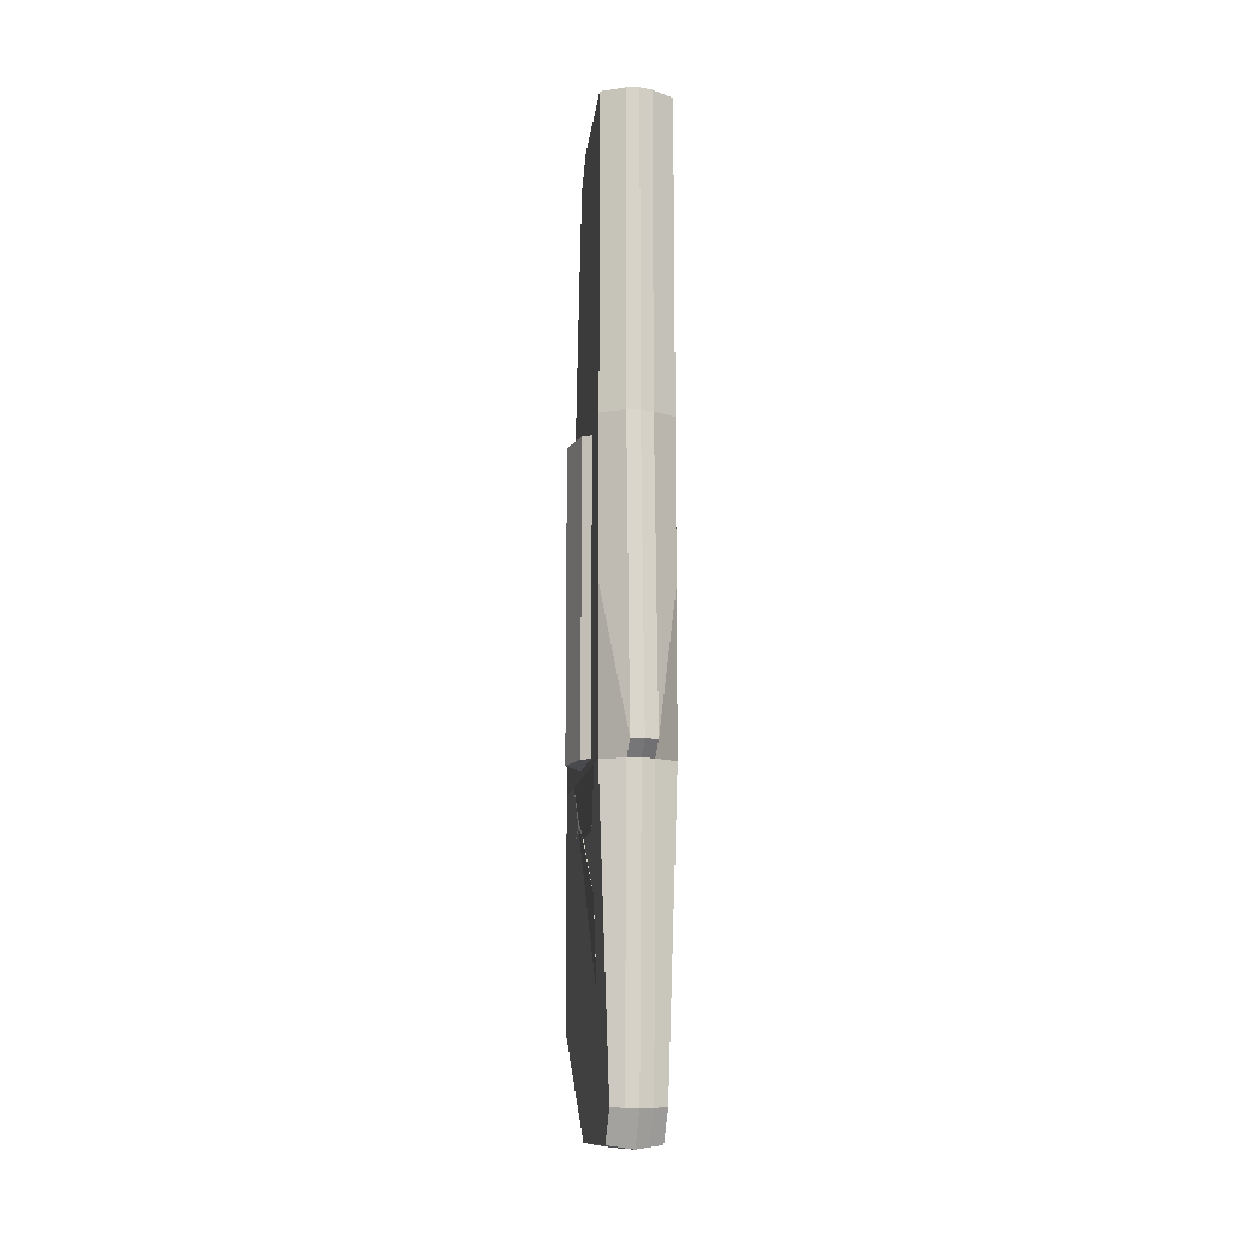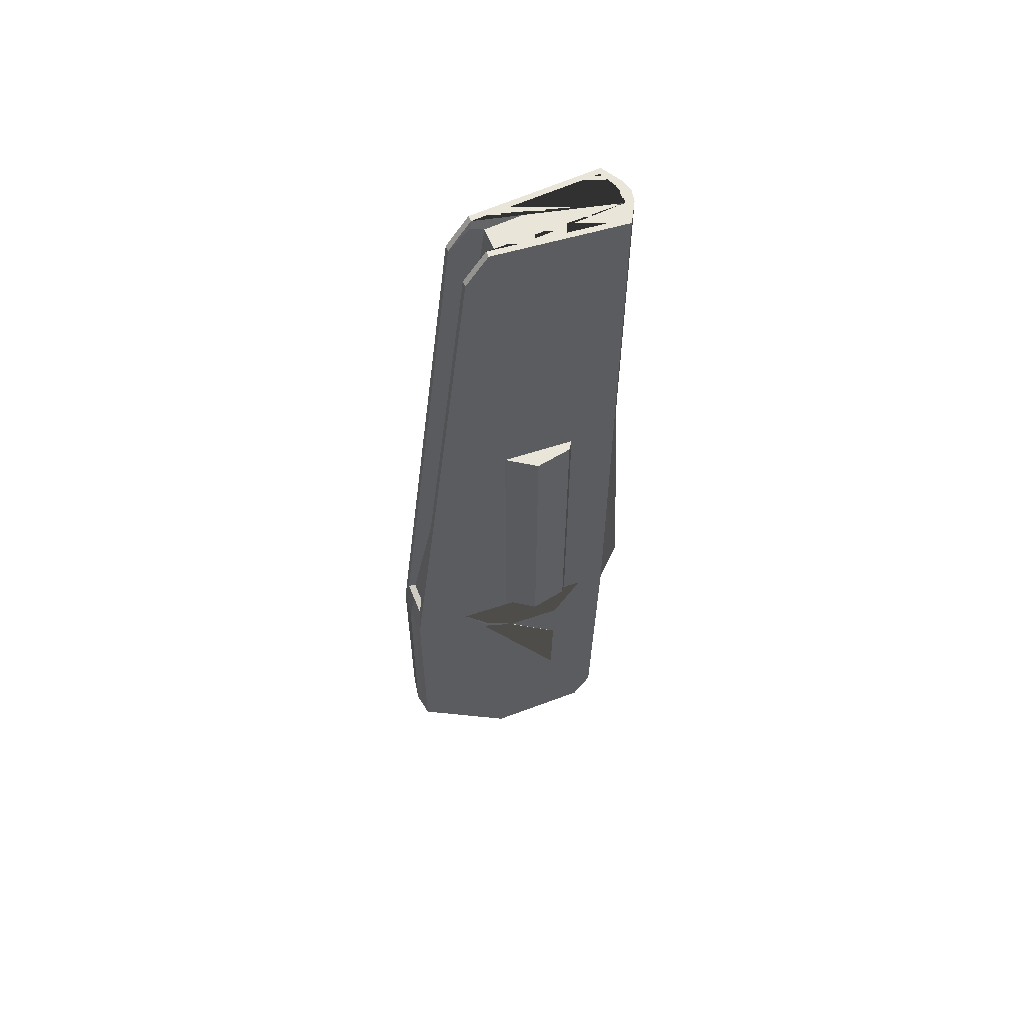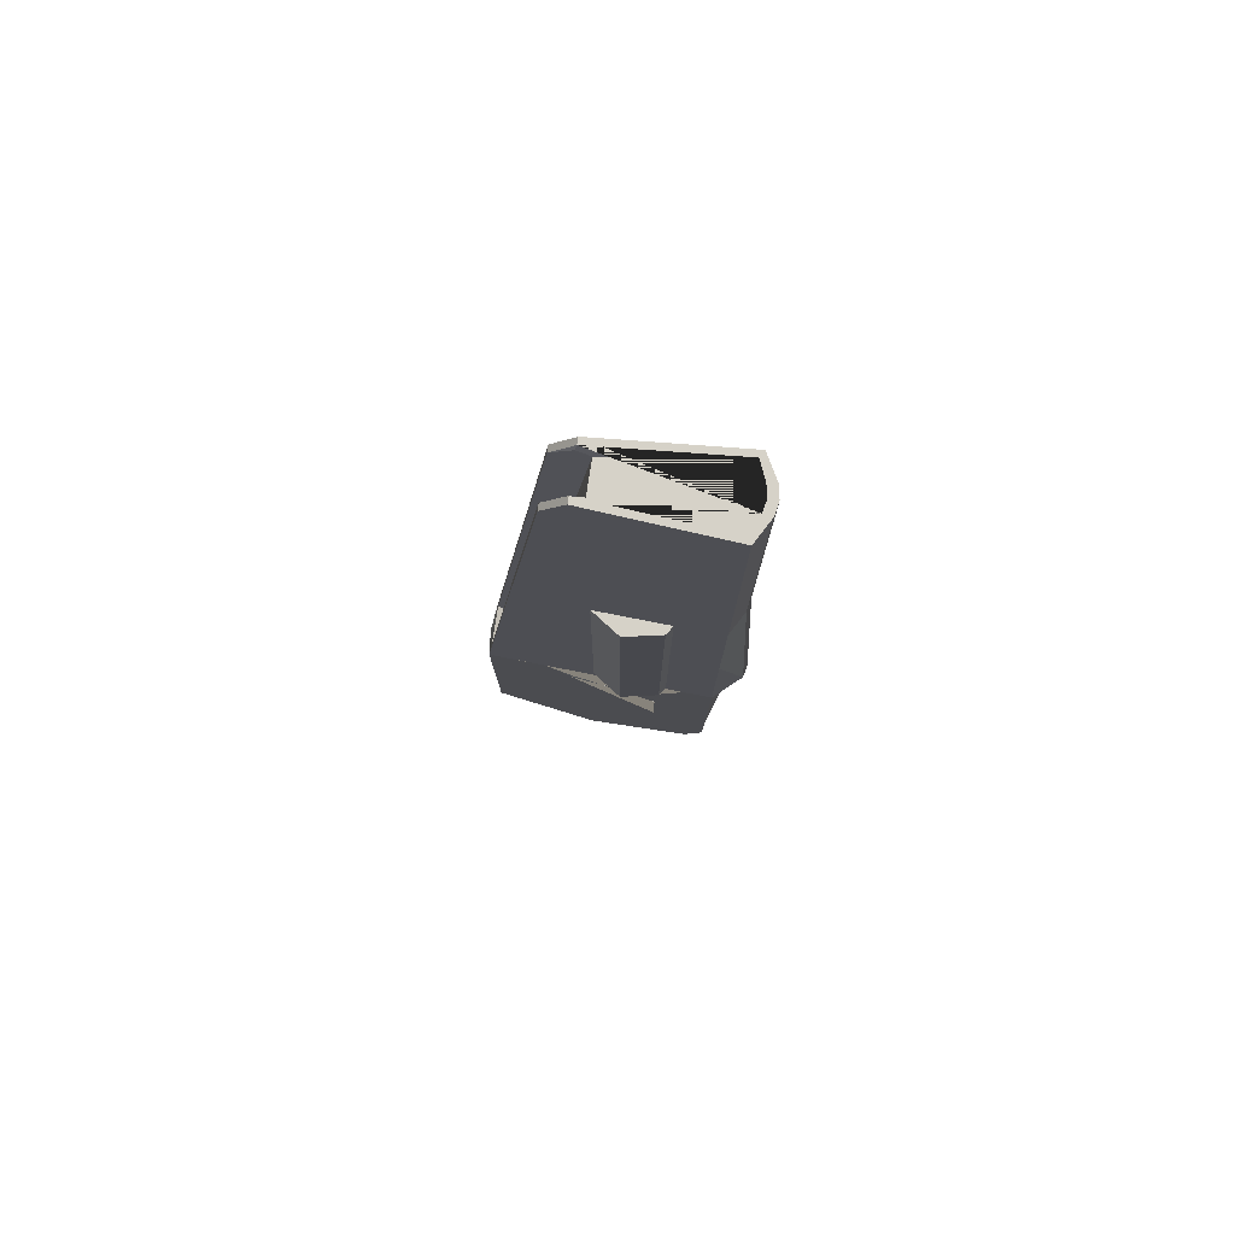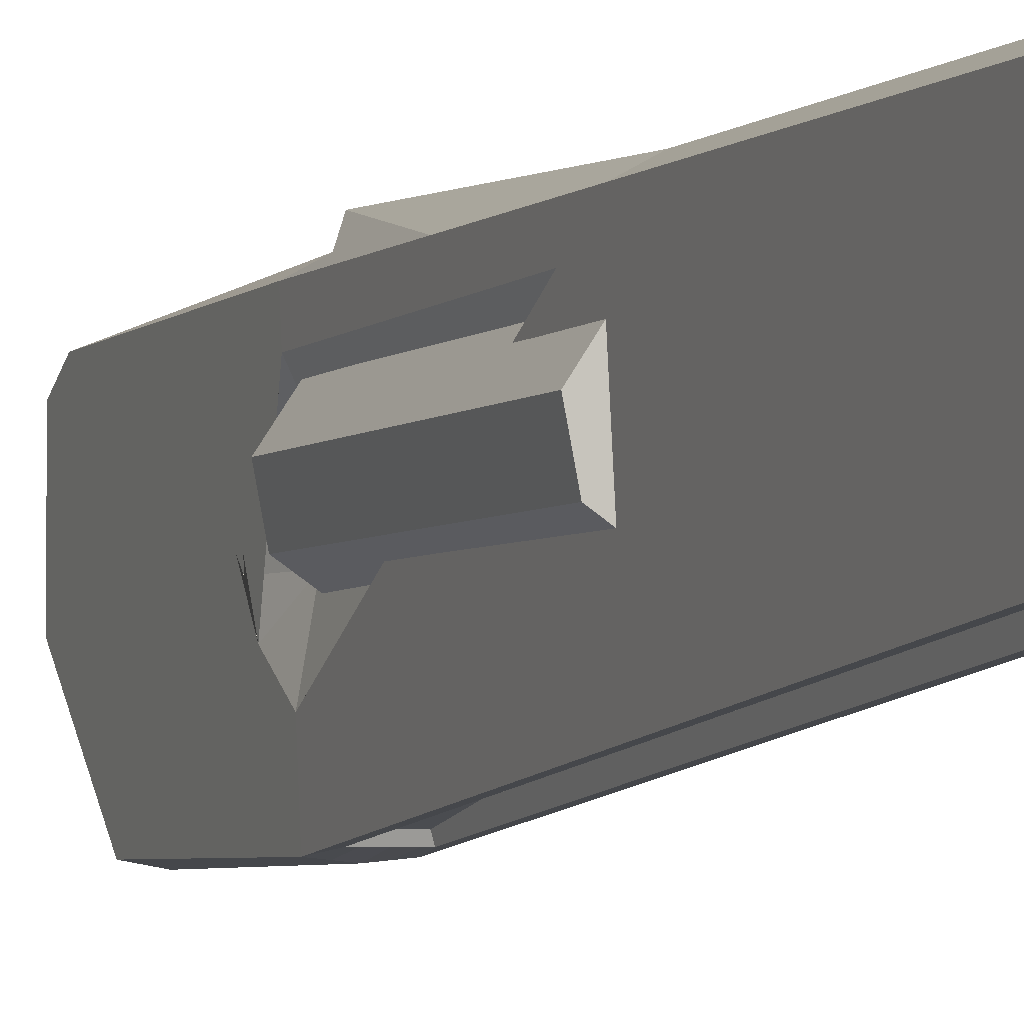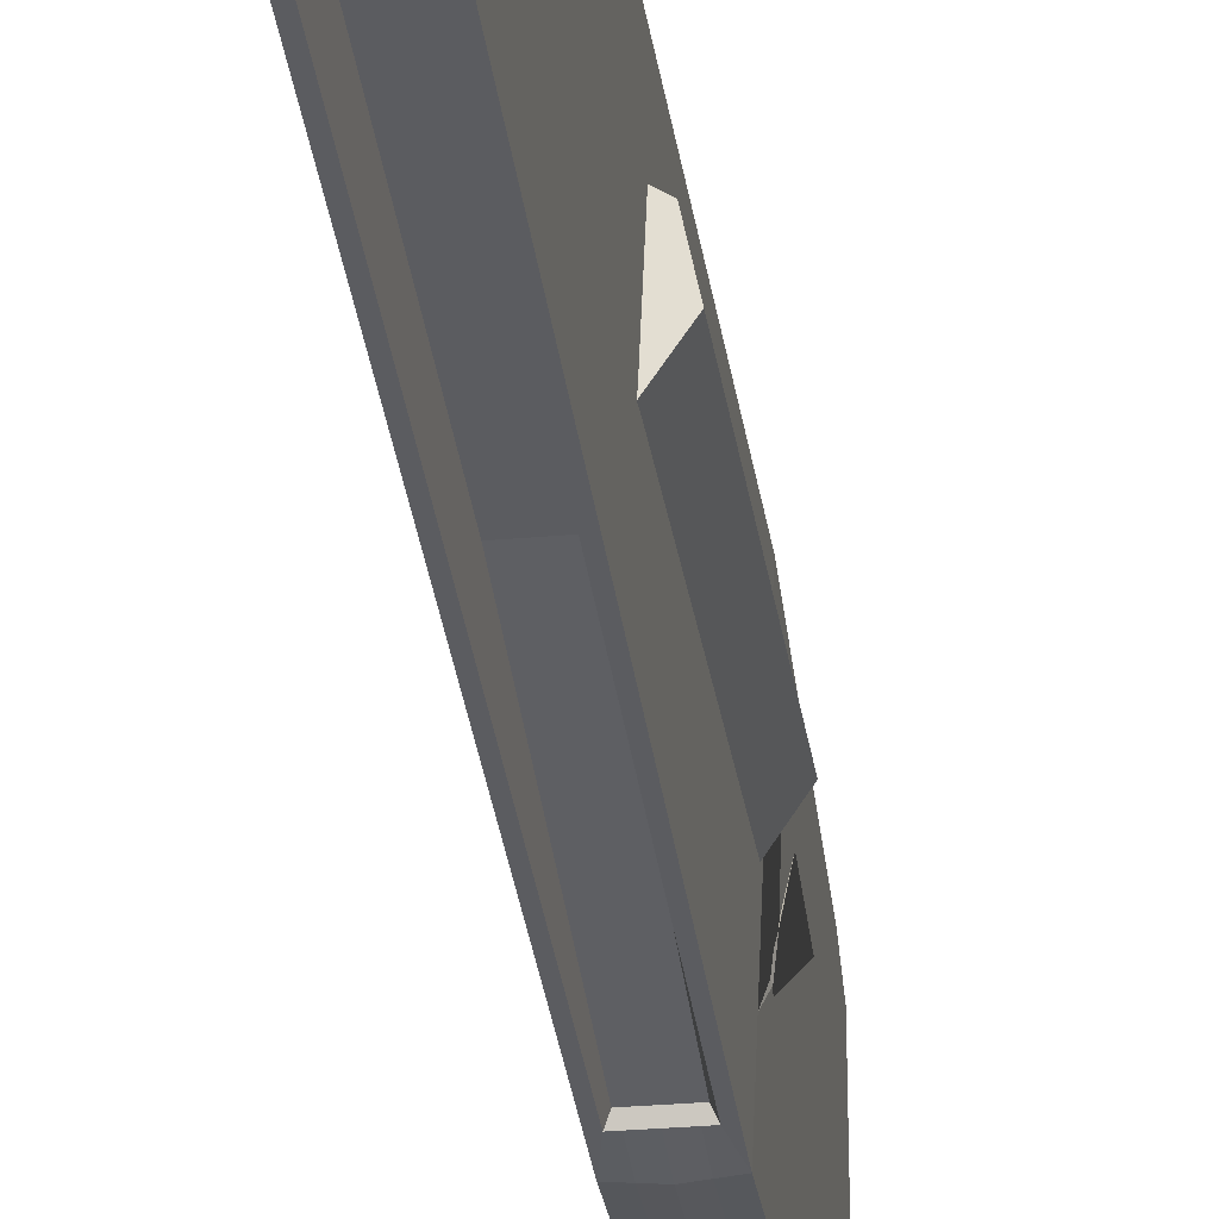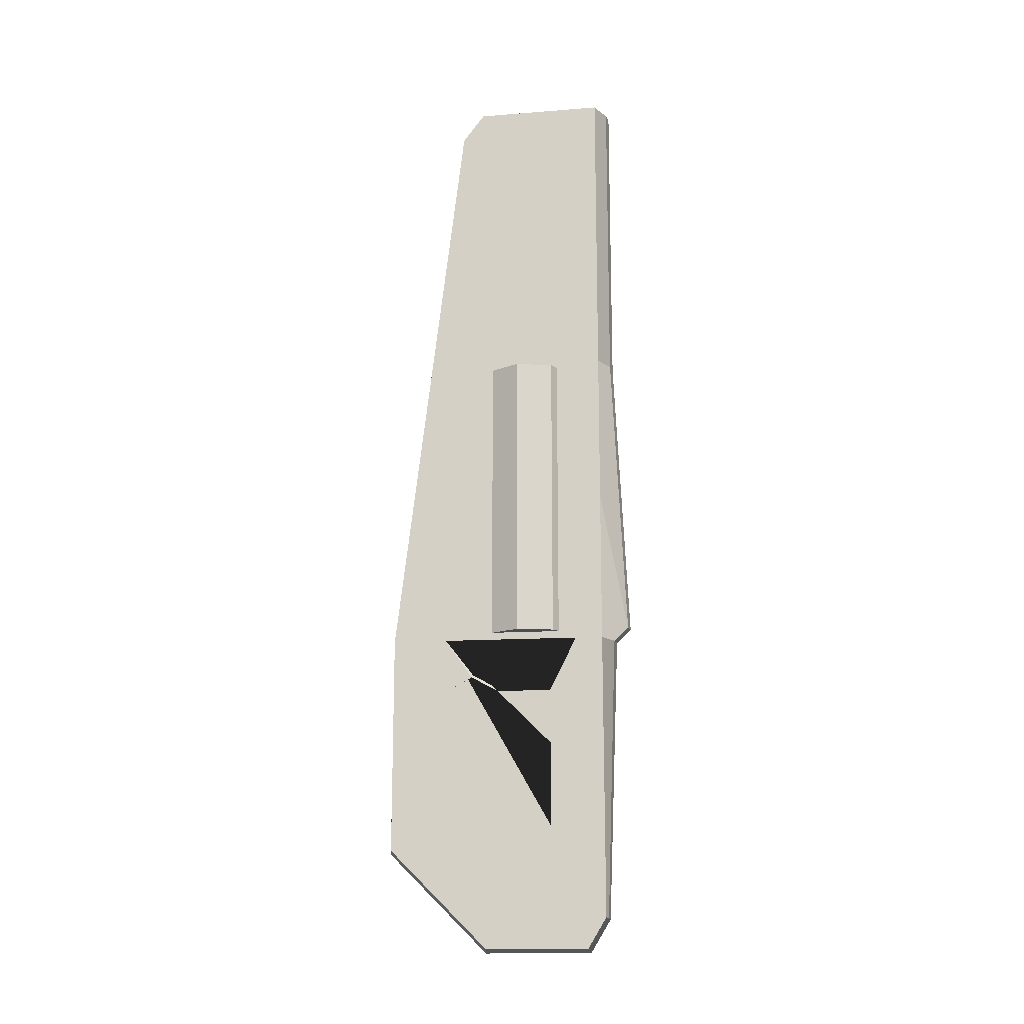
<metadata>
{"format":"obj","ext":"obj","renderer":"f3d","projection":"perspective","resolution":1024,"background":"white","views":[{"elev":-13.2,"azim":169.2,"up":"+Z"},{"elev":58.2,"azim":68.6,"up":"+Z"},{"elev":78.1,"azim":98.6,"up":"+Z"},{"elev":-4.1,"azim":-23.1,"up":"+Y"},{"elev":-28.5,"azim":7.9,"up":"+Y"},{"elev":-15.5,"azim":95.0,"up":"+Z"}]}
</metadata>
<code>
o Cylinder
v 0.009755 0.01904 0.105
v 0.009755 0.01904 0.405
v 0.04157 -0.002221 0.105
v 0.04157 -0.002221 0.405
v 0.04904 -0.03975 0.105
v 0.04904 -0.03975 0.405
v 0.02778 -0.07157 0.105
v 0.02778 -0.07157 0.405
v -0.009755 -0.07904 0.105
v -0.009755 -0.07904 0.405
v -0.04157 -0.05778 0.105
v -0.04157 -0.05778 0.405
v -0.04904 -0.02024 0.105
v -0.04904 -0.02024 0.405
v -0.02778 0.01157 0.105
v -0.02778 0.01157 0.405
v -0.02562 0.04473 0.7125
v -0.025 -0.175 -0.125
v 0.02562 0.04473 0.7125
v 0.025 -0.175 -0.125
v -0.01562 -0.1645 0.1309
v -0.035 0.05 0.09742
v 0.01562 -0.1645 0.1309
v 0.035 0.05 0.09742
v 0 -0.1793 -0.1267
v 0 0.05621 0.725
v 0 0.065 0.09742
v 0 -0.1713 0.1281
v -0.01251 -0.1771 -0.1259
v -0.01128 0.05395 0.725
v -0.0125 -0.1713 0.1281
v -0.0125 0.0625 0.09742
v 0.0125 0.0625 0.09742
v 0.01251 -0.1771 -0.1259
v 0.01128 0.05395 0.725
v 0.0125 -0.1713 0.1281
v -0.025 -0.075 -0.225
v -0.01252 -0.0759 -0.2271
v 0.025 -0.075 -0.225
v 0.01252 -0.0759 -0.2271
v 0 -0.07682 -0.2292
v -0.025 0.05 -0.1938
v -0.025 0.03125 -0.225
v 0.01253 0.03229 -0.2269
v 0.01252 0.05226 -0.1945
v 0.025 0.03125 -0.225
v 0.025 0.05 -0.1938
v -0.01253 0.03229 -0.2269
v -0.01252 0.05226 -0.1945
v 0 0.05355 -0.1952
v 0 0.03332 -0.2289
v 0.035 0.05 0.4112
v -0.035 0.05 0.4112
v 0 0.065 0.4112
v -0.0125 0.0625 0.4112
v 0.0125 0.0625 0.4112
v -0.035 0.05 0.725
v 0.035 0.05 0.725
v -0.0125 0.0625 0.725
v 0.025 -0.175 0.09742
v -0.0125 -0.1762 0.09742
v -0.025 -0.175 0.09742
v 0.0125 0.0625 0.725
v 0 0.065 0.725
v 0.0125 -0.1762 0.09742
v 0 -0.1775 0.09742
v -0.01562 -0.1075 0.3987
v -0.01562 -0.07 0.7125
v -0.02875 0.04649 0.725
v 0.02875 0.04649 0.725
v 0.01562 -0.07 0.7125
v -0.01068 0.04968 0.7125
v 0.01562 -0.1075 0.3987
v 0.01875 -0.1713 0.1281
v -0.01875 -0.1713 0.1281
v 0.01068 0.04968 0.7125
v -0 0.05181 0.7125
v 0.01875 -0.1037 0.6944
v 0.01875 -0.08125 0.725
v 0.01694 -0.08259 0.7177
v 0.025 -0.08125 0.725
v 0.025 -0.1037 0.6944
v -0.01875 -0.08125 0.725
v -0.01875 -0.1037 0.6944
v -0.01694 -0.08259 0.7177
v -0.025 -0.1037 0.6944
v -0.025 -0.08125 0.725
v 0.0175 -0.0625 0.09742
v 0.0175 -0.04375 0.4112
v 0.02813 -0.09064 0.05713
v 0.02875 -0.0625 0.04181
v 0.025 -0.1187 -0.125
v 0.0275 -0.1187 0.09742
v 0.0275 -0.09062 0.4112
v 0.02687 -0.1187 0.04181
v 0.025 -0.00625 -0.125
v 0.02 -0.00625 0.09742
v 0.02 0.003125 0.4112
v 0.02875 -0.00625 -0.01379
v 0.03062 -0.00625 0.04181
v 0.03375 0.02187 0.09742
v 0.03375 0.02656 0.4112
v -0.0175 -0.0625 0.09742
v -0.0175 -0.04375 0.4112
v -0.02875 -0.0625 0.04181
v -0.025 -0.00625 -0.125
v -0.02 -0.00625 0.09742
v -0.02 0.003125 0.4112
v -0.02875 -0.00625 -0.01379
v -0.03062 -0.00625 0.04181
v -0.03375 0.02187 0.09742
v -0.03375 0.02656 0.4112
v -0.025 -0.1187 -0.125
v -0.0275 -0.1187 0.09742
v -0.0275 -0.09062 0.4112
v -0.02687 -0.1187 0.04181
v -0.02813 -0.09044 0.05694
v -0.01759 -0.1187 0.04181
v 0.008655 -0.1187 0.04181
v 0.01759 -0.1187 0.04181
v -0.004459 -0.09055 0.05719
v 0.01308 -0.0906 0.05715
v 0.01755 -0.09061 0.05713
v -0.01755 -0.09051 0.05723
v -0.035 0.05 0.2543
v 0.035 0.05 0.2543
v 0 0.08 0.1115
v -0.0125 0.0775 0.1115
v 0.0125 0.0775 0.1115
v 0.0175 -0.05312 0.2543
v 0.02 -0.001563 0.2543
v -0.0175 -0.05312 0.2543
v -0.02 -0.001563 0.2543
v 0.025 -0.0625 -0.15
v -0.025 -0.0625 -0.15
f 10 12 11 9
f 2 4 3 1
f 16 2 1 15
f 6 8 7 5
f 14 16 15 13
f 8 10 9 7
f 12 14 13 11
f 2 16 14 12 10 8 6 4
f 1 3 5 7 9 11 13 15
f 4 6 5 3
f 21 67 68 85 84 75
f 55 53 57 59
f 117 116 113 135 106 109 105 110 111 22 42 43 37 18 62 114
f 53 125 22 111 112 115 114 62 86 87 57
f 20 60 65 34
f 56 54 64 63
f 25 66 61 29
f 40 44 46 39
f 54 55 59 64
f 71 19 76 77 72 17 68
f 52 56 63 58
f 29 61 62 18
f 67 73 71 68
f 25 29 38 41
f 29 18 37 38
f 20 34 40 39
f 38 48 51 41
f 37 43 48 38
f 34 25 41 40
f 41 51 44 40
f 27 50 49 32
f 45 47 46 44
f 49 50 51 48
f 42 49 48 43
f 50 45 44 51
f 126 129 56 52
f 127 128 55 54
f 21 23 73 67
f 129 127 54 56
f 128 125 53 55
f 97 101 102 98 131
f 68 17 69 83 85
f 78 74 60 82
f 31 75 62 61
f 36 28 66 65
f 28 31 61 66
f 74 36 65 60
f 35 70 79 81 58 63 64 59 57 87 83 69 30 26
f 115 104 132 103 114
f 17 72 30 69
f 77 76 35 26
f 72 77 26 30
f 23 21 75 31 28 36 74
f 76 19 70 35
f 60 93 94 102 101 24 126 52 58 81 82
f 78 79 80
f 78 82 81 79
f 19 71 80 79 70
f 83 84 85
f 83 87 86 84
f 75 84 86 62
f 34 65 66 25
f 93 60 20 39 46 47 24 101 100 91 99 96 134 92 95 90
f 130 131 98 89
f 91 100 97 88
f 93 88 130 89 94
f 100 101 97
f 93 90 88
f 88 90 91
f 114 103 117
f 108 112 111 107 133
f 103 107 110 105
f 132 133 107 103
f 107 111 110
f 117 103 105
f 115 112 108 104
f 102 94 89 98
f 32 49 42 22
f 45 33 24 47
f 33 45 50 27
f 135 113 92 134
f 119 120 95 92 113 116 118
f 99 91 105 109
f 124 121 122 123 90 95 120 119 118 116 117
f 96 99 109 106
f 105 91 90 123 122 121 124 117
f 104 108 133 132
f 88 97 131 130
f 32 22 125 128
f 33 27 127 129
f 27 32 128 127
f 24 33 129 126
f 106 135 134 96
f 73 23 74 78 80 71

</code>
